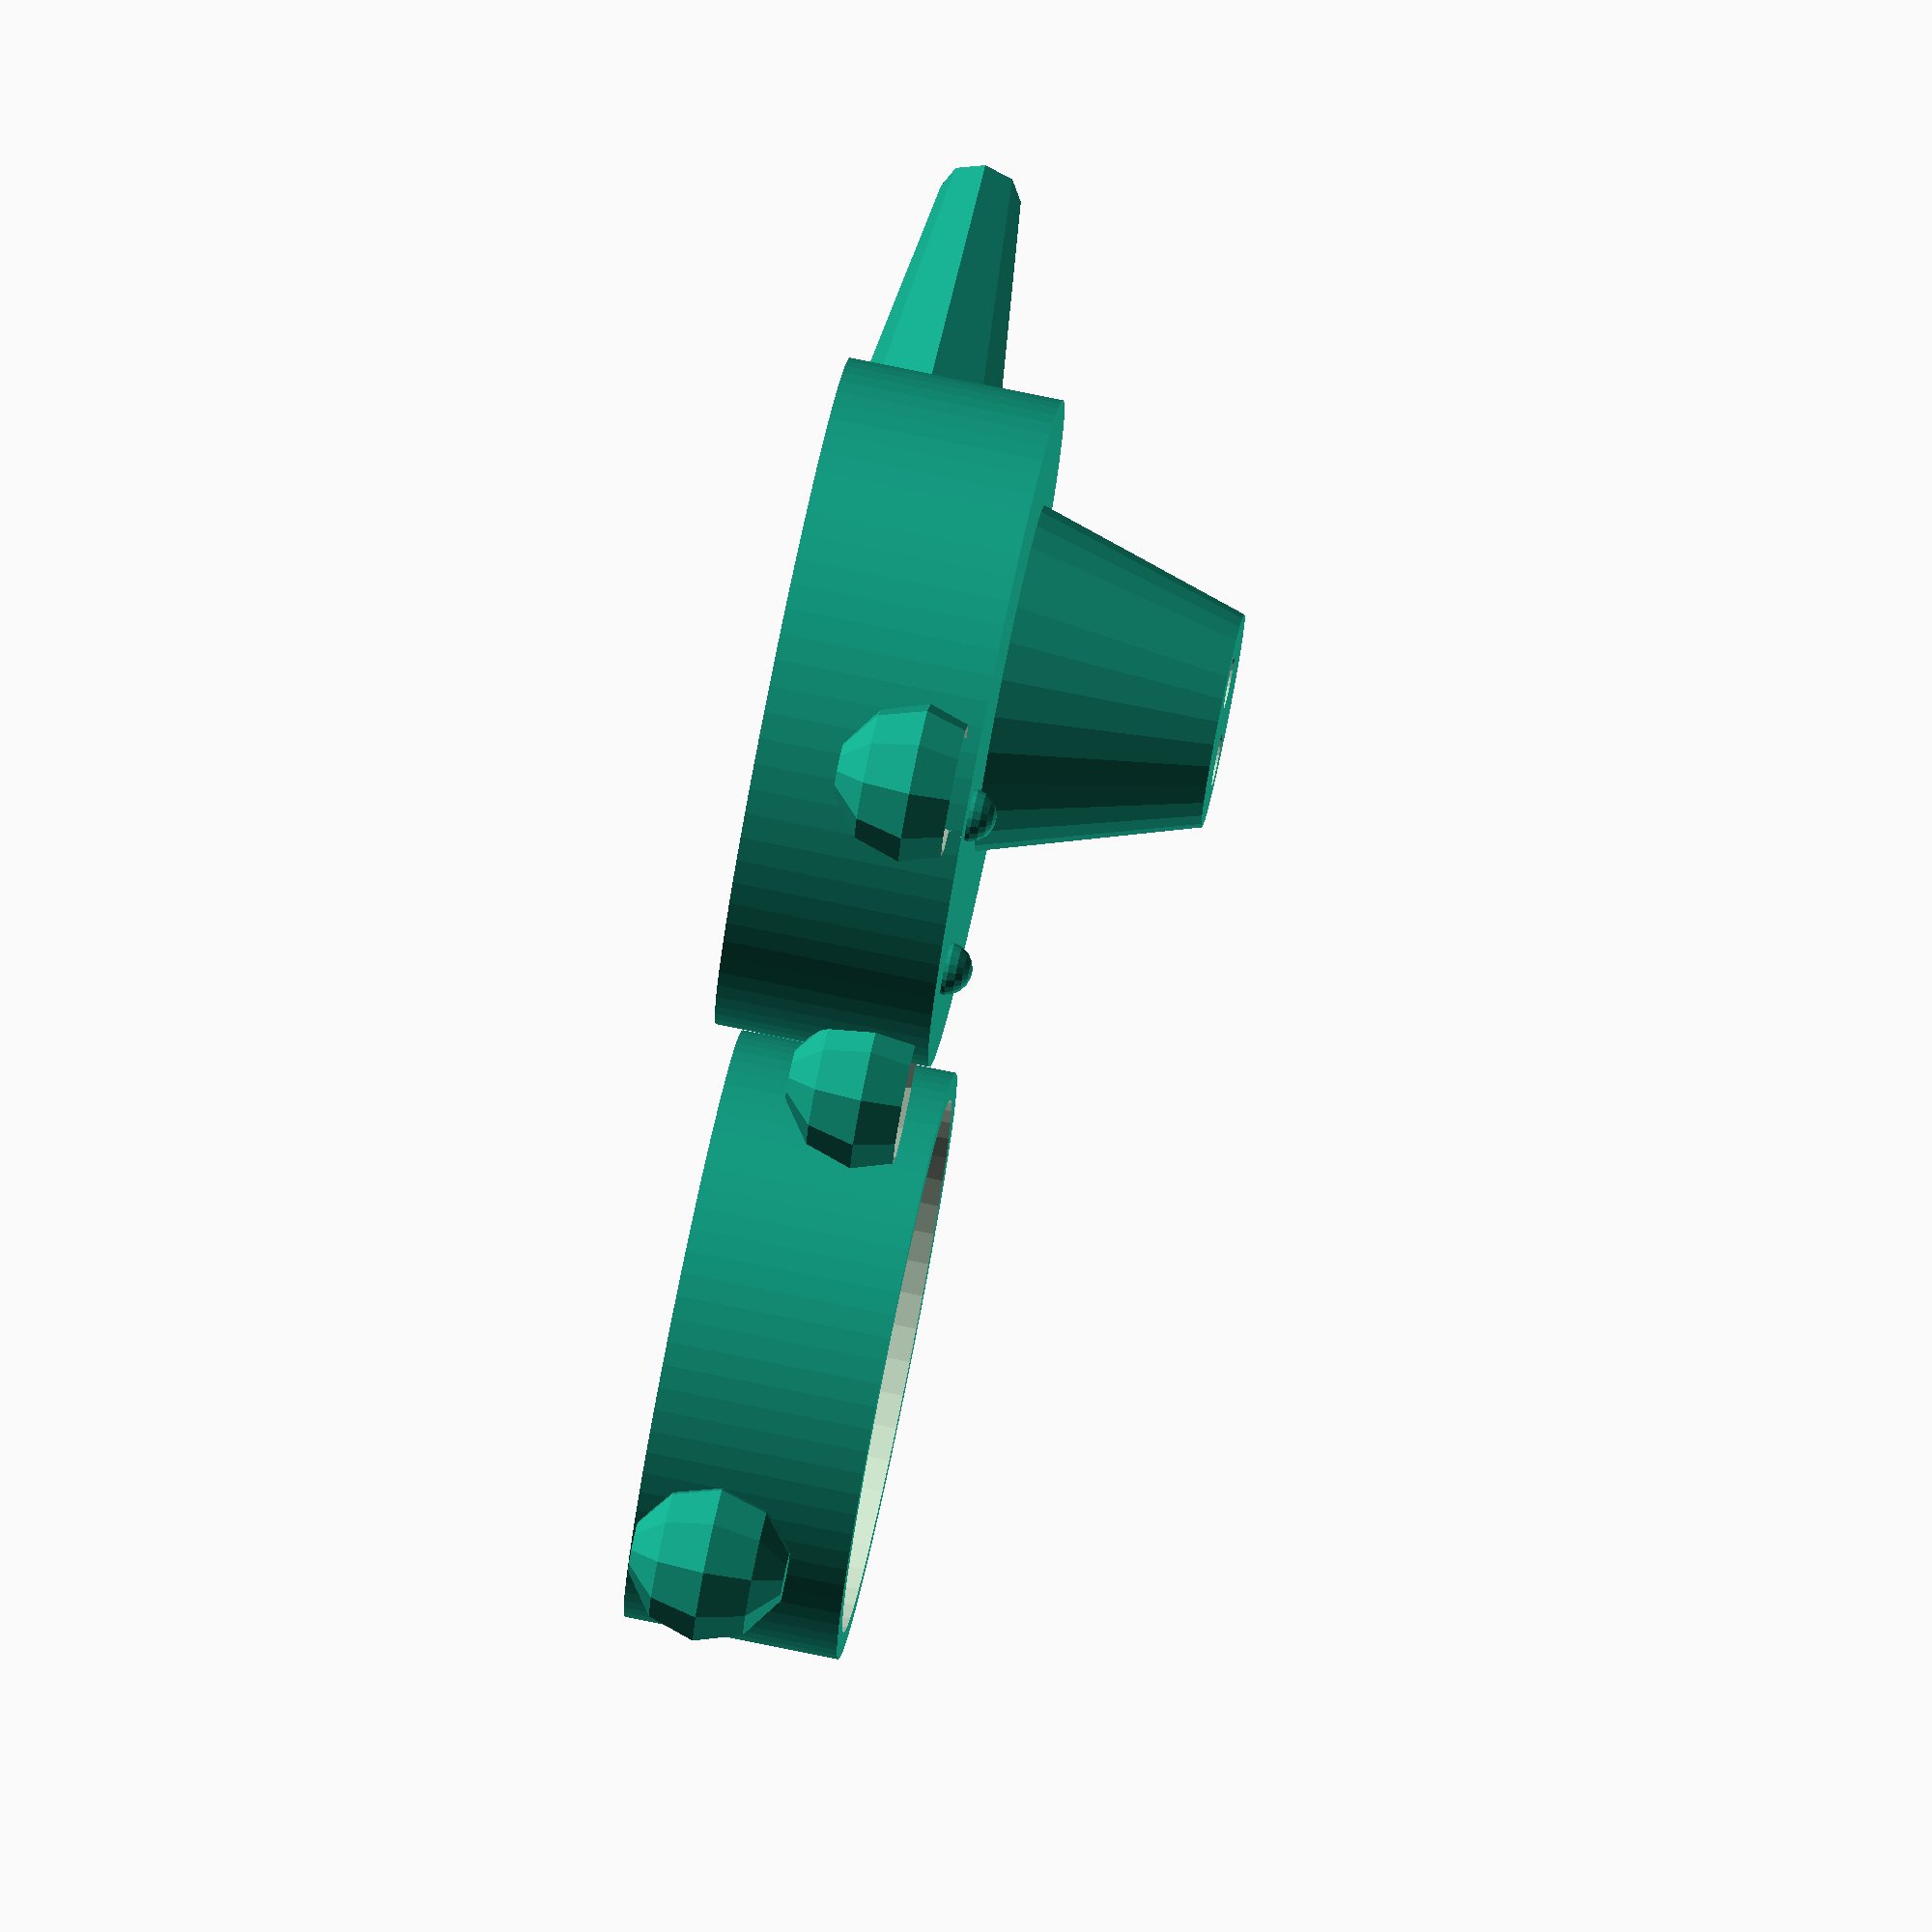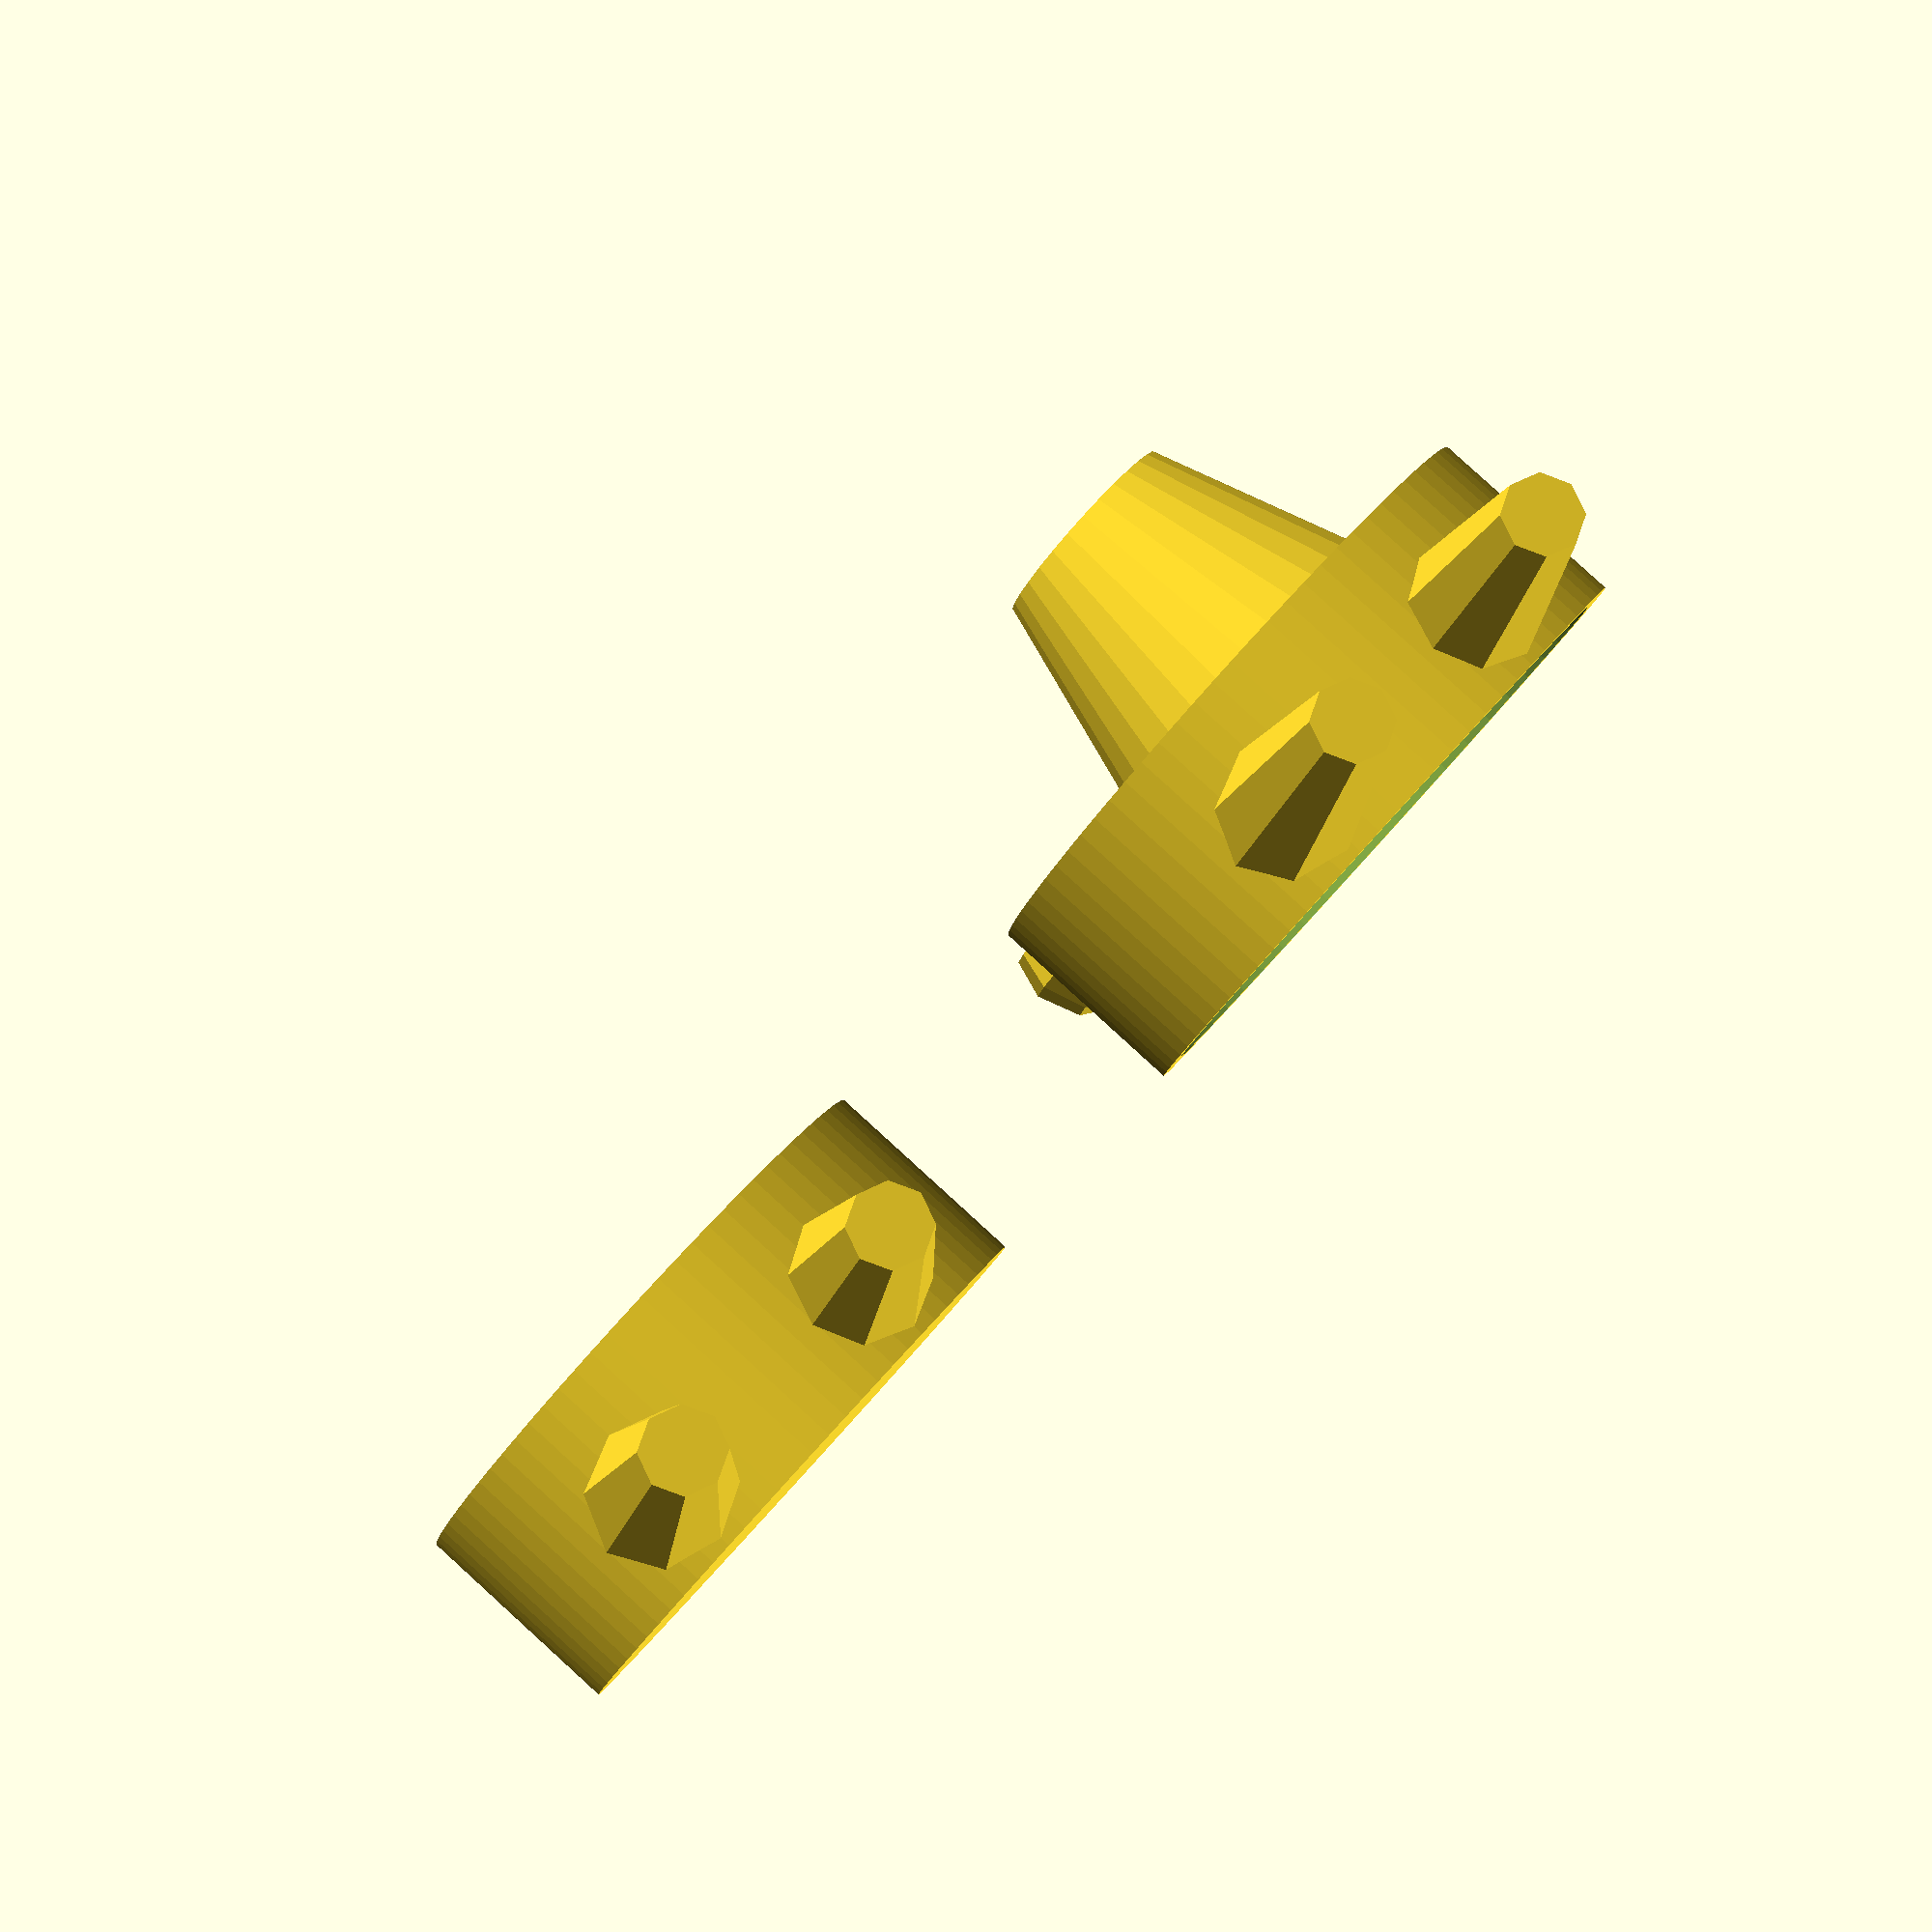
<openscad>
/**
  Cork Pal - Parametrized Pig

  by Phil Schatzmann 
  
**/
 
corkRadiusFront=11.5;
corkRadiusBack=10;
mouthLen = 16;
mountR1 = 4;
mouthR2 = 9;
legHeight=15;
cylinderHeight=8;



module body(corkRadius) {
     cylinder(h=cylinderHeight, r=corkRadius+1, center=false,$fn=80);
}

module bodyHole(corkRadius) {
    translate([0,0,2]) 
        cylinder(h=200, r=corkRadius,$fn=50);
}
 
module legs(corkRadius) {
    translate([corkRadius-4,5,3]) rotate([0,90,0]) 
        cylinder(legHeight,3,1.5,$fn=8);
    translate([corkRadius-4,-5,3]) rotate([0,90,0]) 
        cylinder(legHeight,3,1.5,$fn=8); 
}
 
module back() {
     difference() {
        union() {
            body(corkRadiusBack);
            legs(corkRadiusBack);
            translate([-(corkRadiusBack+2),0,3]) 
                sphere(r=3);
        }
        bodyHole(corkRadiusBack);
     }
 }
 
module face(corkRadius) {
    difference() {
        union() {
            eye(corkRadius, 4);
            eye(corkRadius, -4);
            translate([3,0,0])
                cylinder(h=mouthLen, r1=mountR1, r2=mouthR2, center=true);
        }
        nose();
    } 
}

module eye(corkRadius, pos) {
    translate([-(corkRadius-3),pos,0]) 
        sphere(r=1,$fn = 20); 
}

module nose() {
    union() {
        translate([3,mountR1/2,1]) 
            cylinder(h=400,r=1,$fn = 20,center=true);
        translate([3,-mountR1/2,1]) 
            cylinder(h=400, r=1,$fn = 20,center=true); 
    }
}

module ear() {
    difference() {
        sphere(r = 3);
        translate([0,0,-3])  
            sphere(r = 3);
    }
}

module ears() {
    translate([-corkRadiusFront,-8,2])
        ear();
    translate([-corkRadiusFront,8,2])
        ear();
}
  
module head() {
     translate([0,0,cylinderHeight]) rotate([180,0,0]) {
         difference() {
            union() {
                body(corkRadiusFront);
                translate([0,0,cylinderHeight-6]) legs(corkRadiusFront);
                face(corkRadiusFront);
                ears();
            }
            bodyHole(corkRadiusFront);
         }
     }
}
 
module printAll() {
    max = max(corkRadiusFront,corkRadiusBack)+5;
    if (corkRadiusBack>0){
        translate([0,-max,0]) back();
    }
    if (corkRadiusFront>0){
        translate([0,max,0]) head();
    }
}


printAll();

</openscad>
<views>
elev=282.3 azim=33.4 roll=281.6 proj=o view=solid
elev=274.9 azim=260.3 roll=132.3 proj=p view=wireframe
</views>
